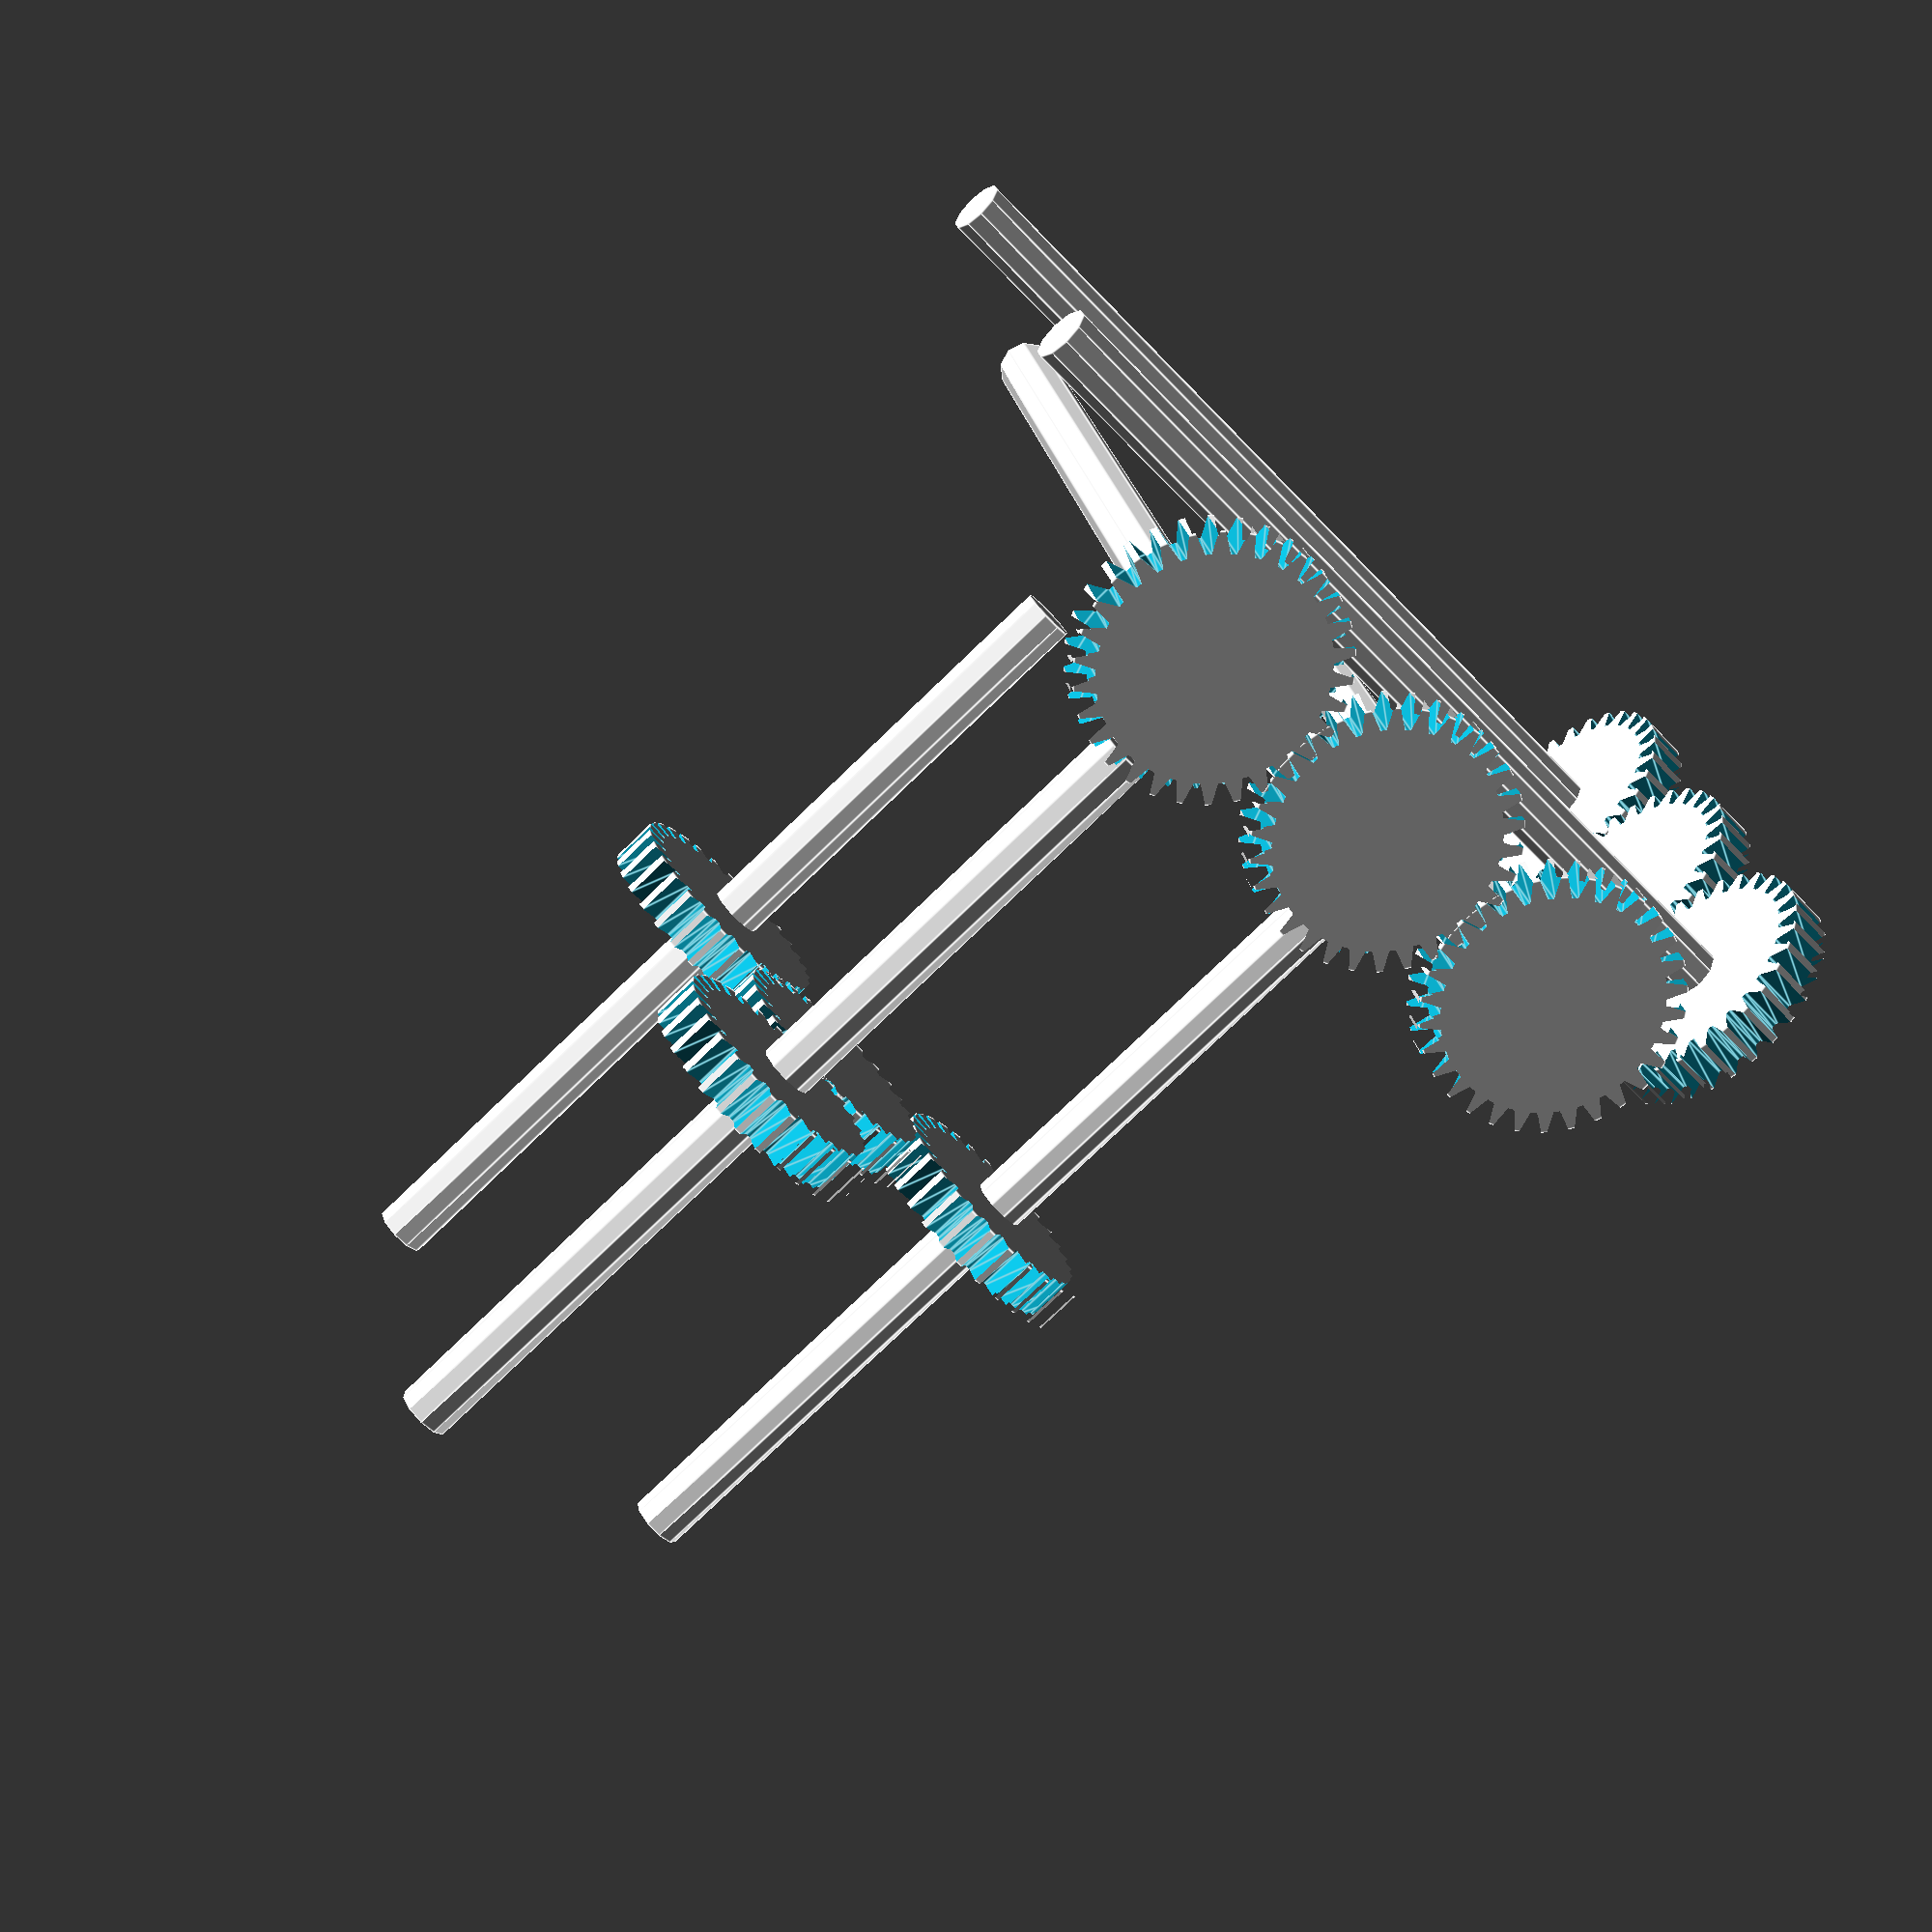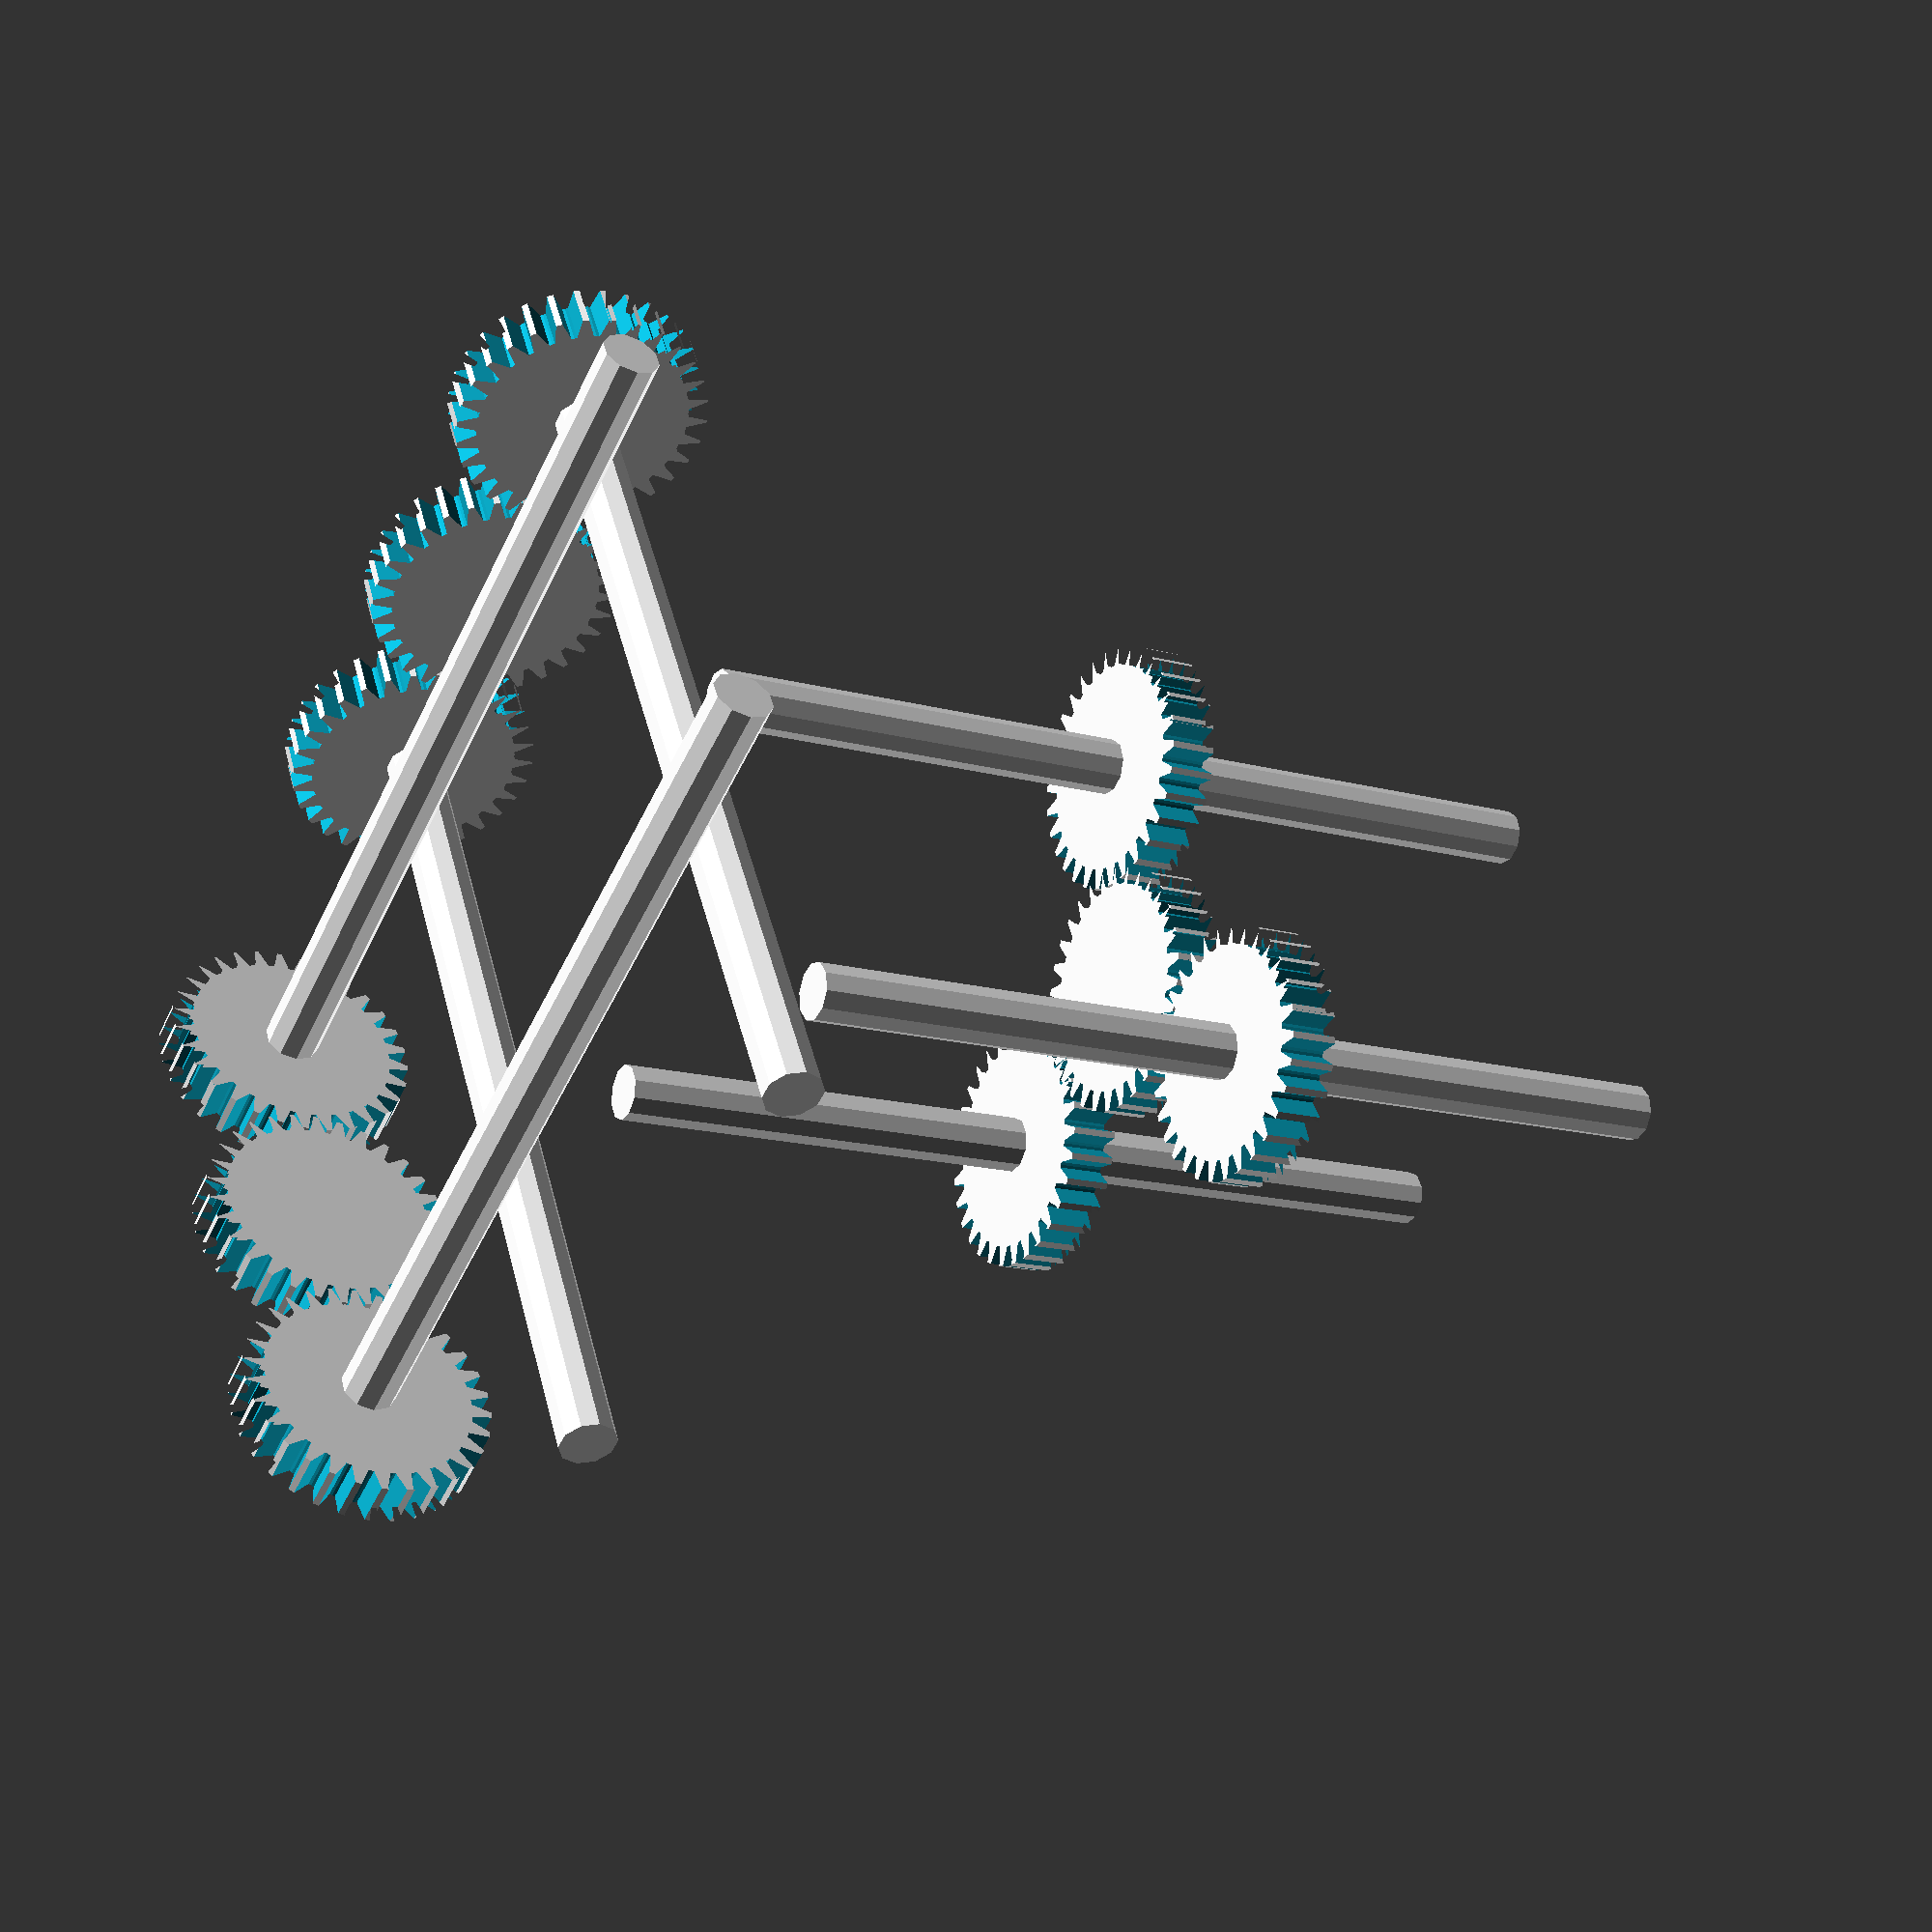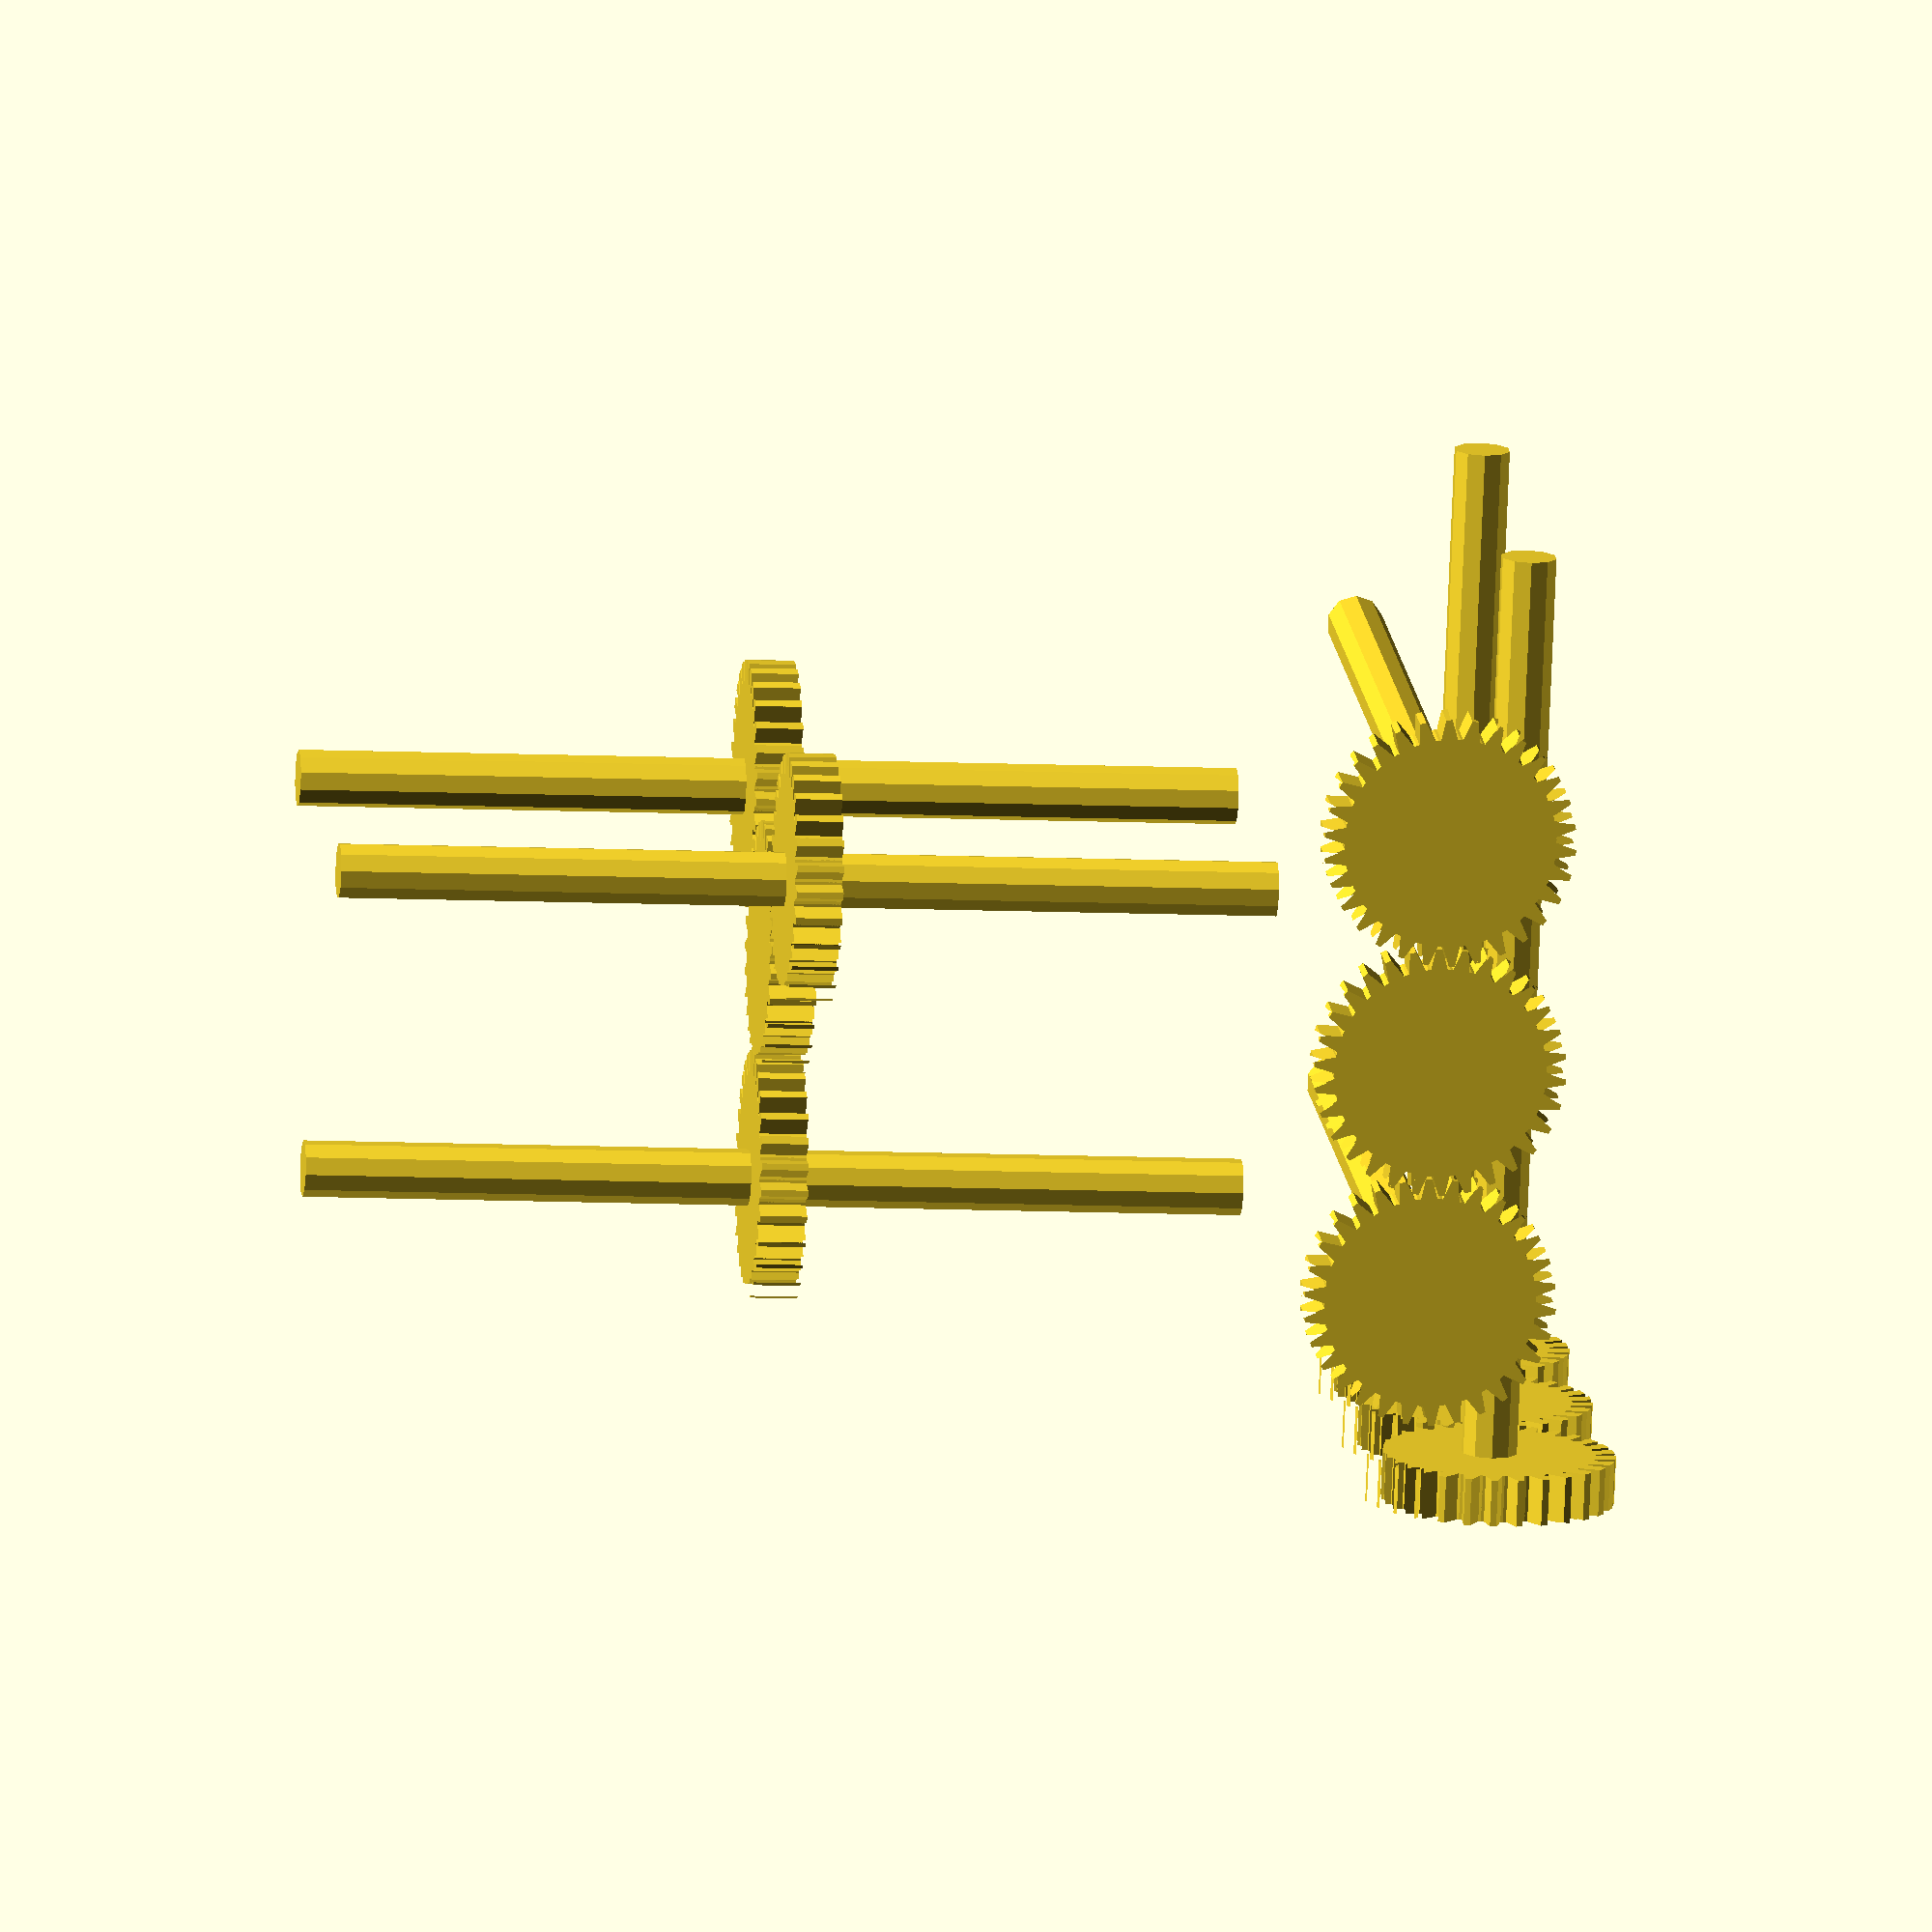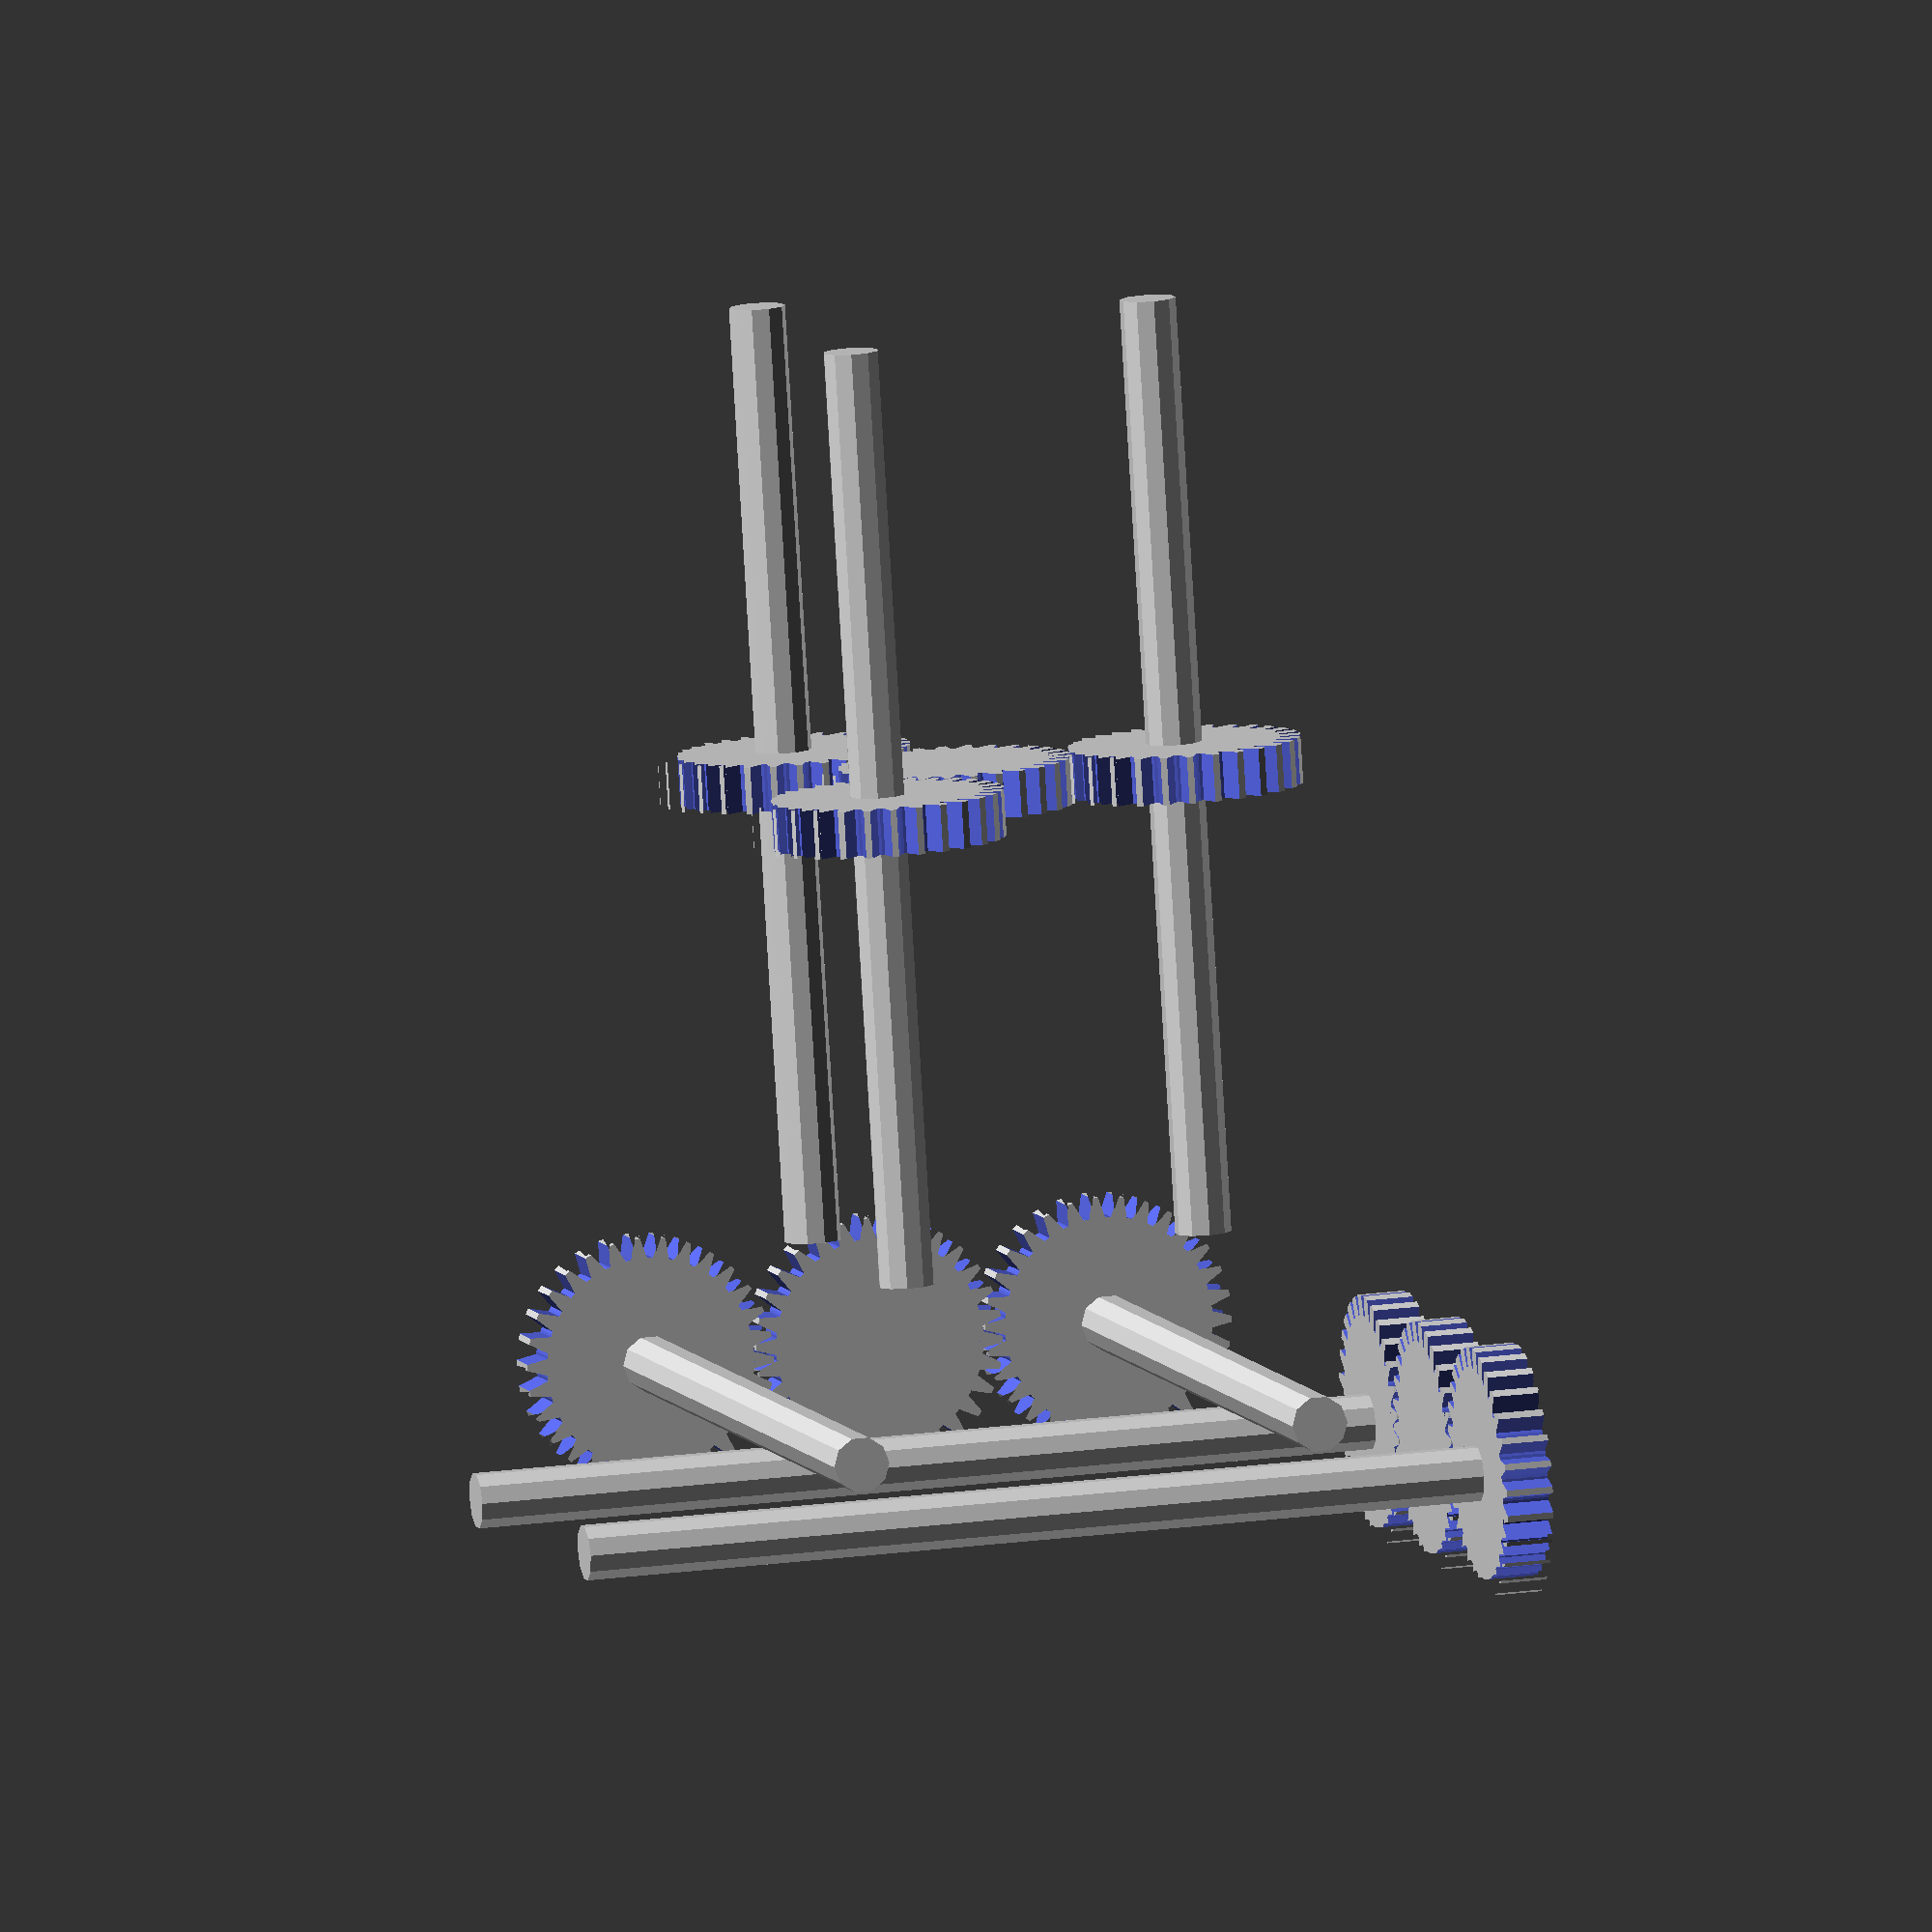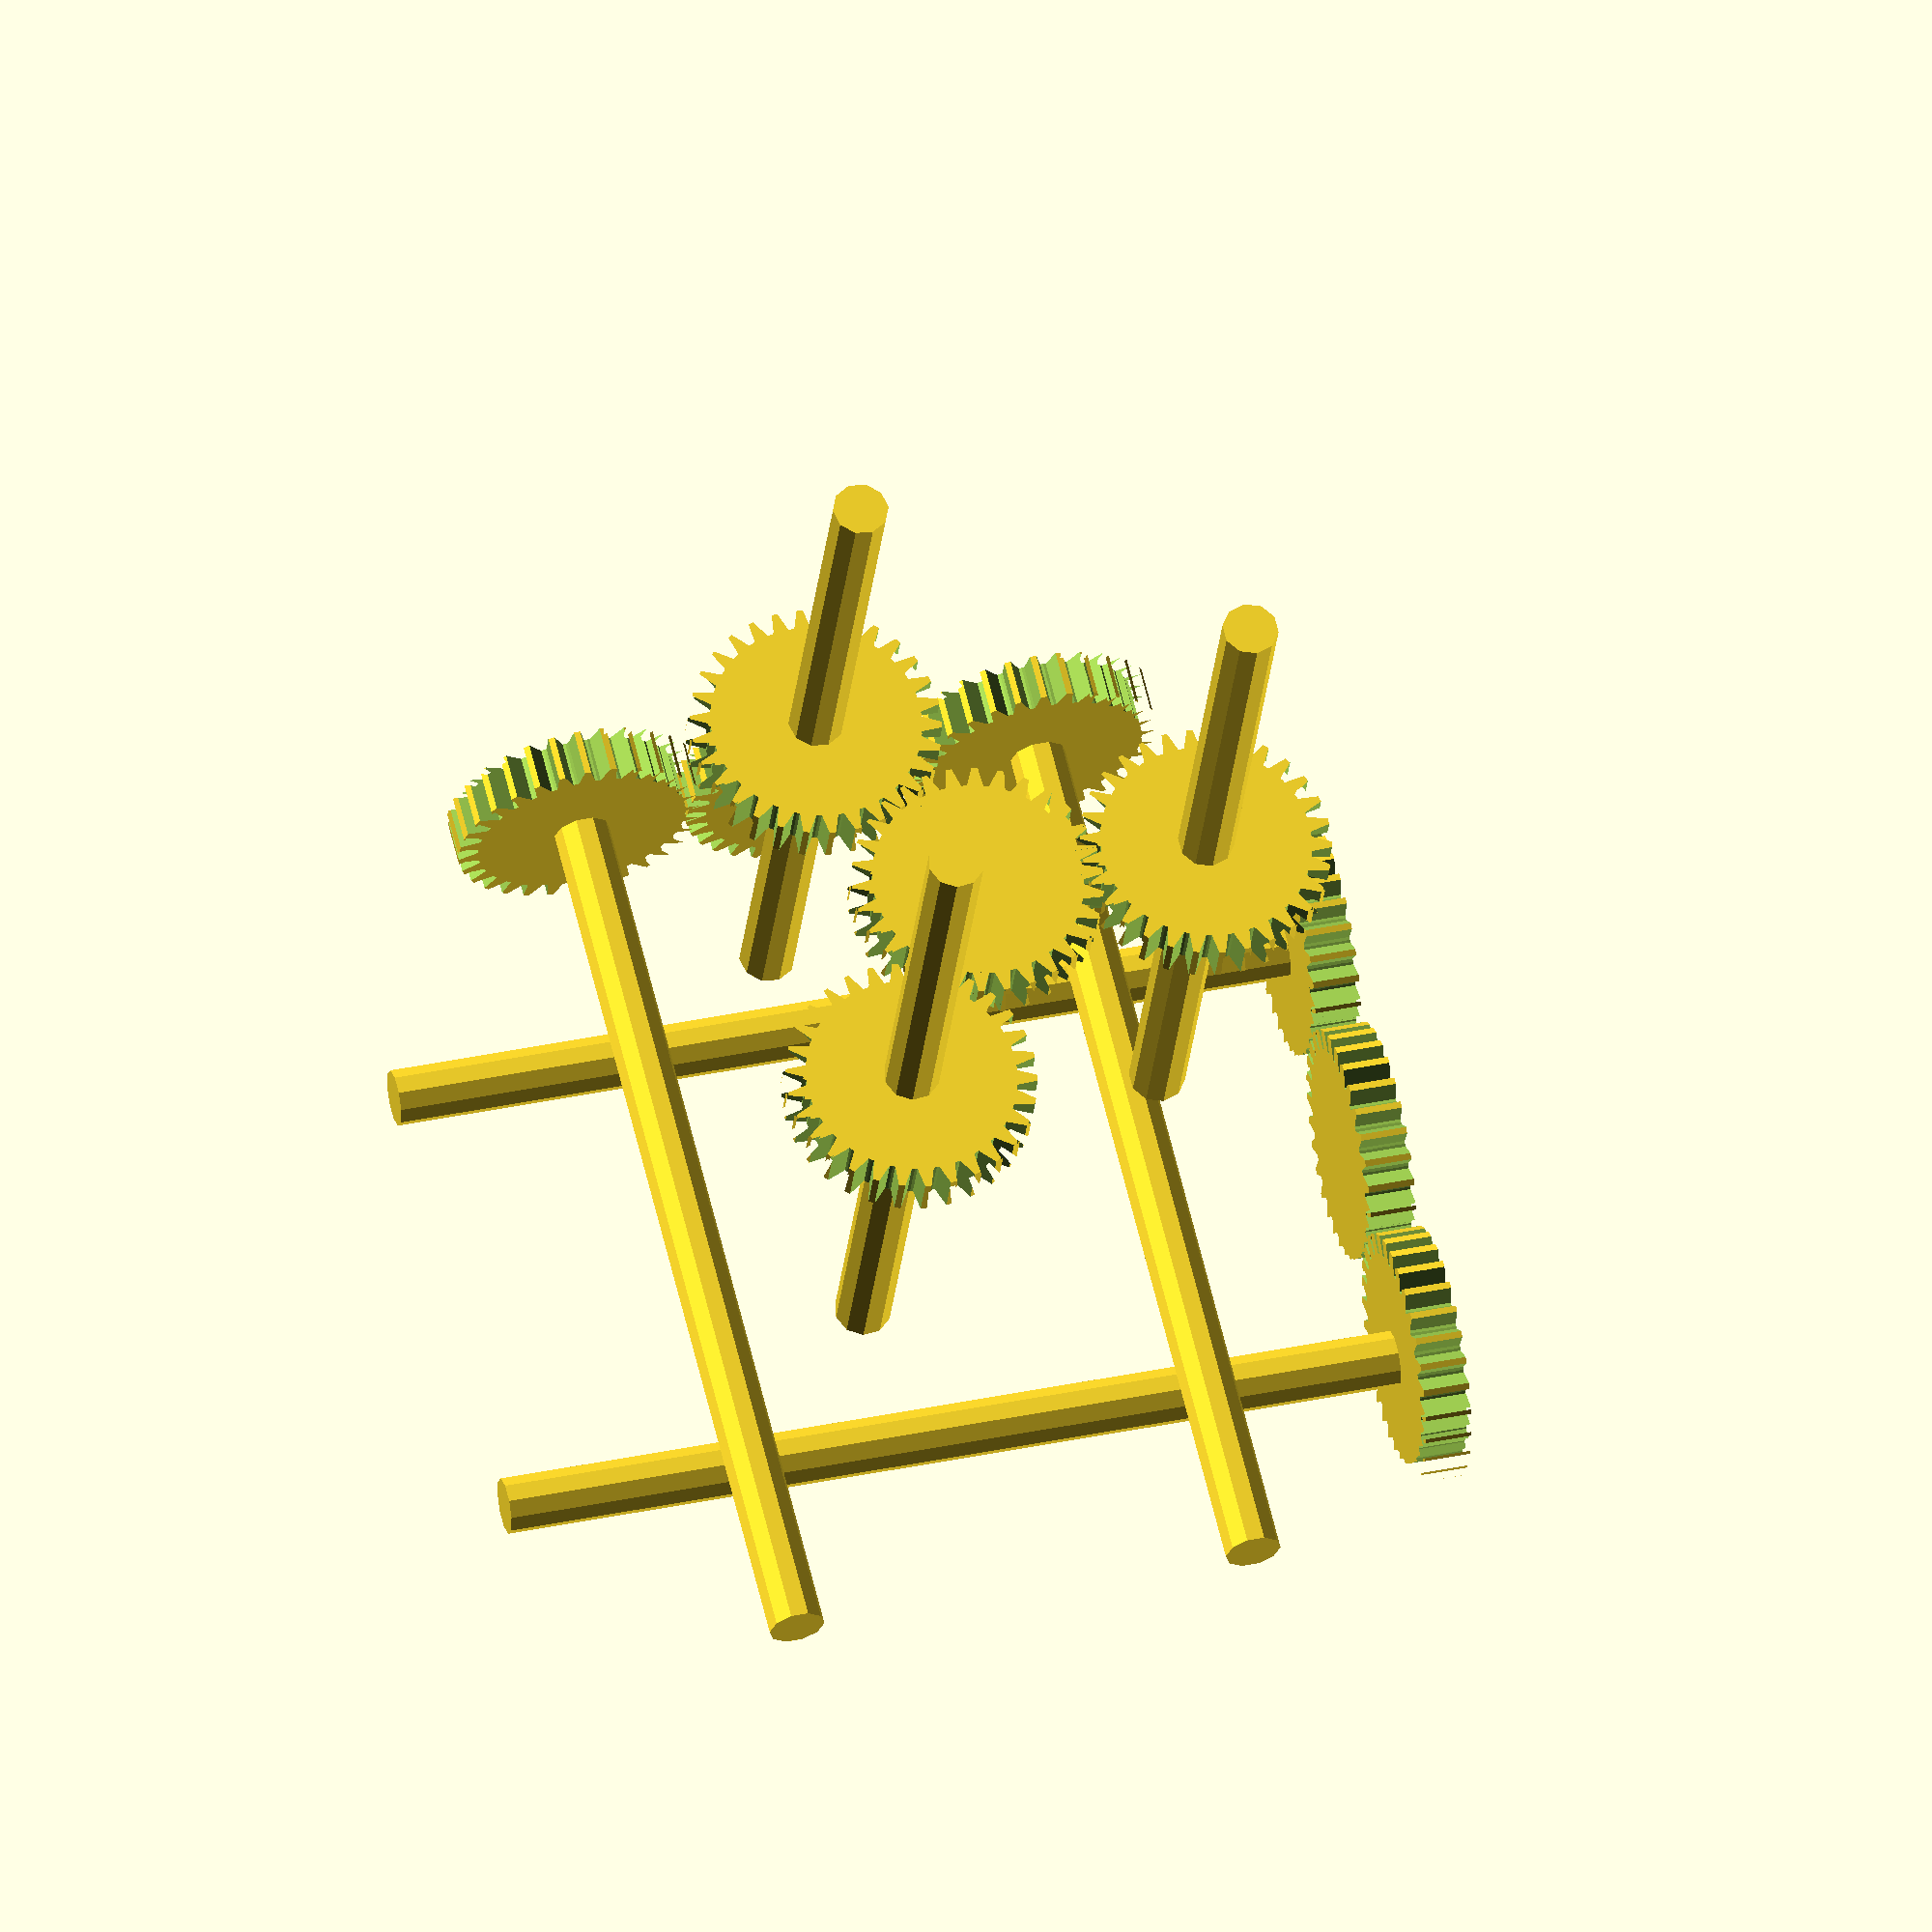
<openscad>
module screw(type = 2, r1 = 5, r2 = 7, n = 1, h = 100, t = 16)
{
	linear_extrude(height = h, twist = 360*t/n, convexity = t)
	difference() {
		circle(r2);
		for (i = [0:n-1]) {
			if (type == 1) rotate(i*360/n) polygon([
					[ 2*r2, 0 ],
					[ r2, 0 ],
					[ r1*cos(180/n), r1*sin(180/n) ],
					[ r2*cos(360/n), r2*sin(360/n) ],
					[ 2*r2*cos(360/n), 2*r2*sin(360/n) ],
			]);
			if (type == 2)
			{
				difference()
				{
					circle(r=r2+1,center=true);
					translate([(r2-r1)/2,0])circle(r=(r2+r1)/2,center=true);
				}
			}
		}
	}
}

module gear(h=5,r=25,teeth=30,depth=2.5)
{
	tooth_width=3.14*(r-depth/2)*2/teeth;
	pi=3.14;
	r_inner=r-depth/2;
	r_outer=r+depth/2;
	difference()
	{
		cylinder(r=r+depth/2-depth/10,h=h,center=true);
		for(i=[0:teeth])
		{
			rotate([0,0,i*360/teeth])linear_extrude(height=h+1,center=true)
				polygon([
					[-tooth_width*5/8,r_inner],
					[-tooth_width*3/8,r_inner],
					[-tooth_width*7/64,r_outer],
					[tooth_width*7/64,r_outer],
					[tooth_width*3/8,r_inner],
					[tooth_width*5/8,r_inner],
					[tooth_width*5/8,r_outer+1],
					[-tooth_width*5/8,r_outer+1]
				]);
		}
	}
}

module y_axis()
{
	translate([0,50,0])rotate([90,0,0])
	{
		for(i=[-1:1])translate([i*25,0,0])rotate([0,0,3])gear(r=12.5);
		for(i=[-1,1])translate([i*25,0,50])cylinder(r=3,h=100,center=true);
	}
}

translate([0,0,75])
{
	rotate([0,0,6])gear(r=12.5);
	for(i=[0:2])
	{
		rotate([0,0,i*360/3])translate([0,25,0])
		{
			gear(r=12.5);
			cylinder(r=3,h=100,center=true);
		}
	}
}
y_axis();
translate([0,0,10])rotate([0,0,90])y_axis();
</openscad>
<views>
elev=76.7 azim=283.3 roll=134.0 proj=p view=edges
elev=15.9 azim=120.7 roll=240.7 proj=p view=solid
elev=190.5 azim=23.6 roll=96.2 proj=o view=solid
elev=82.7 azim=76.7 roll=3.4 proj=o view=wireframe
elev=28.5 azim=76.4 roll=354.3 proj=o view=solid
</views>
